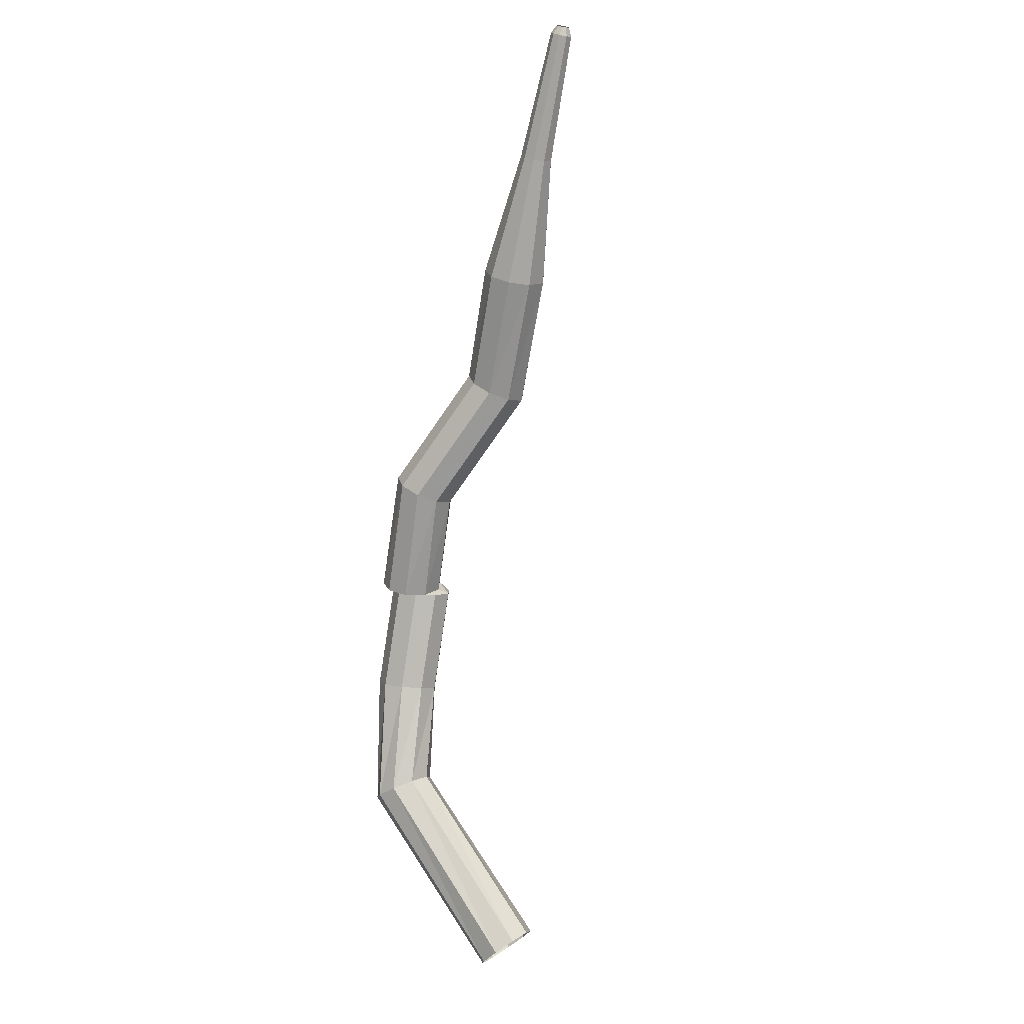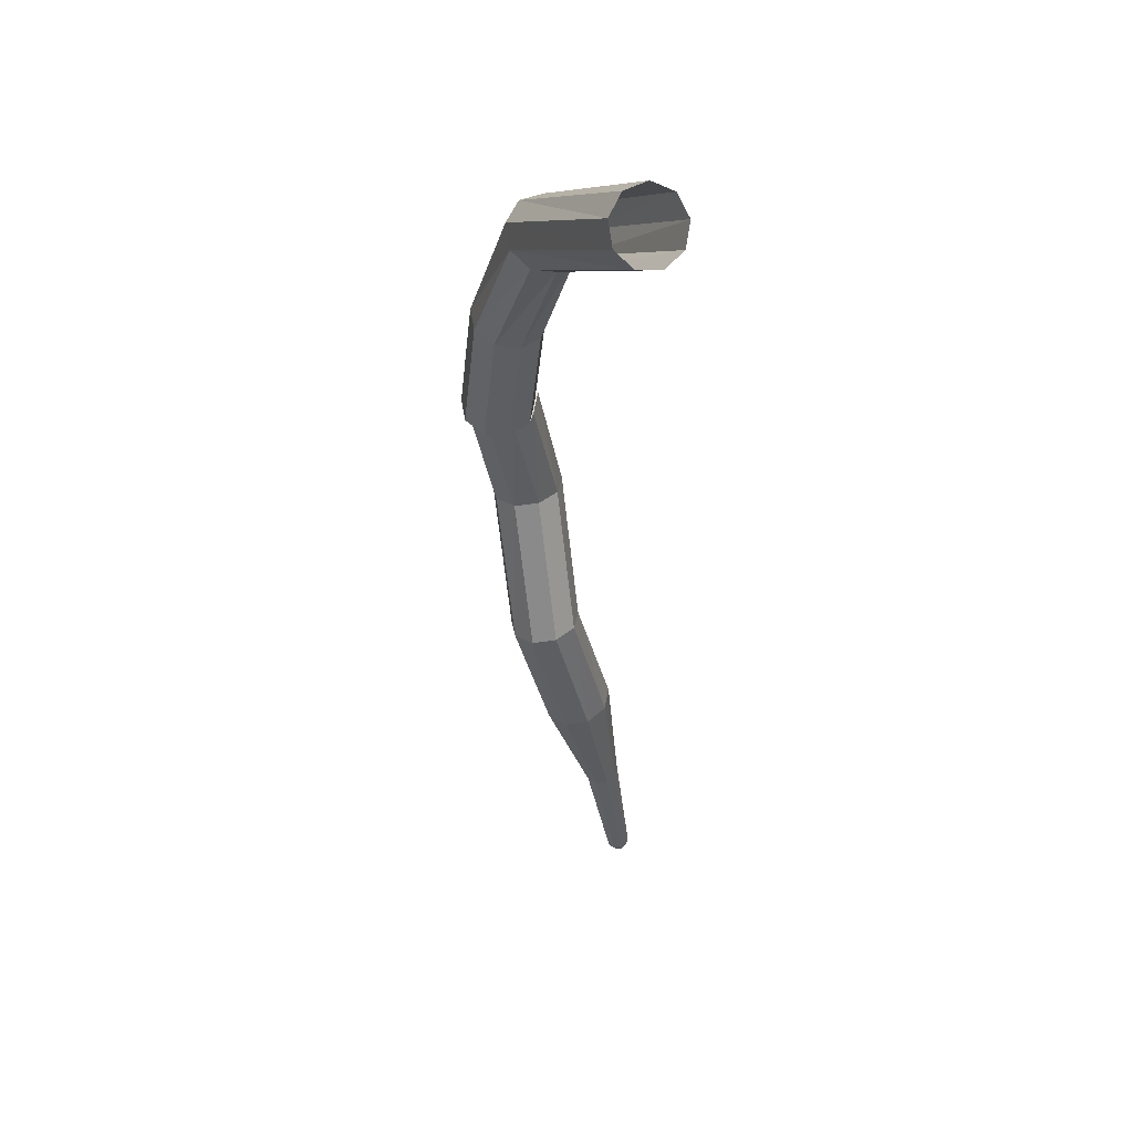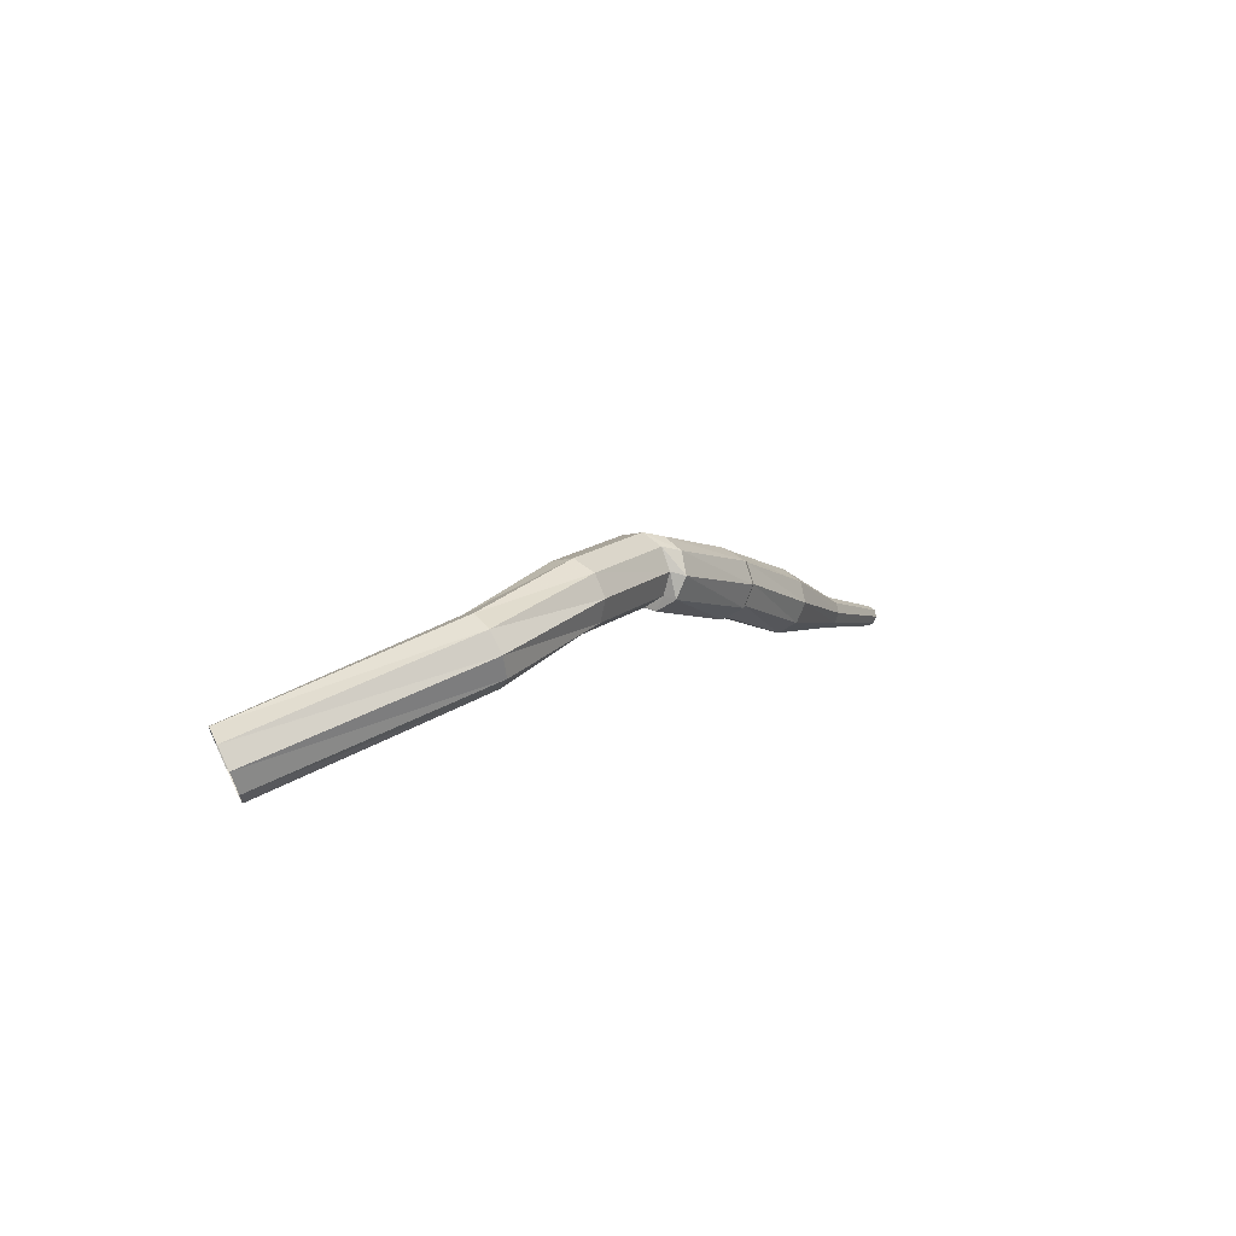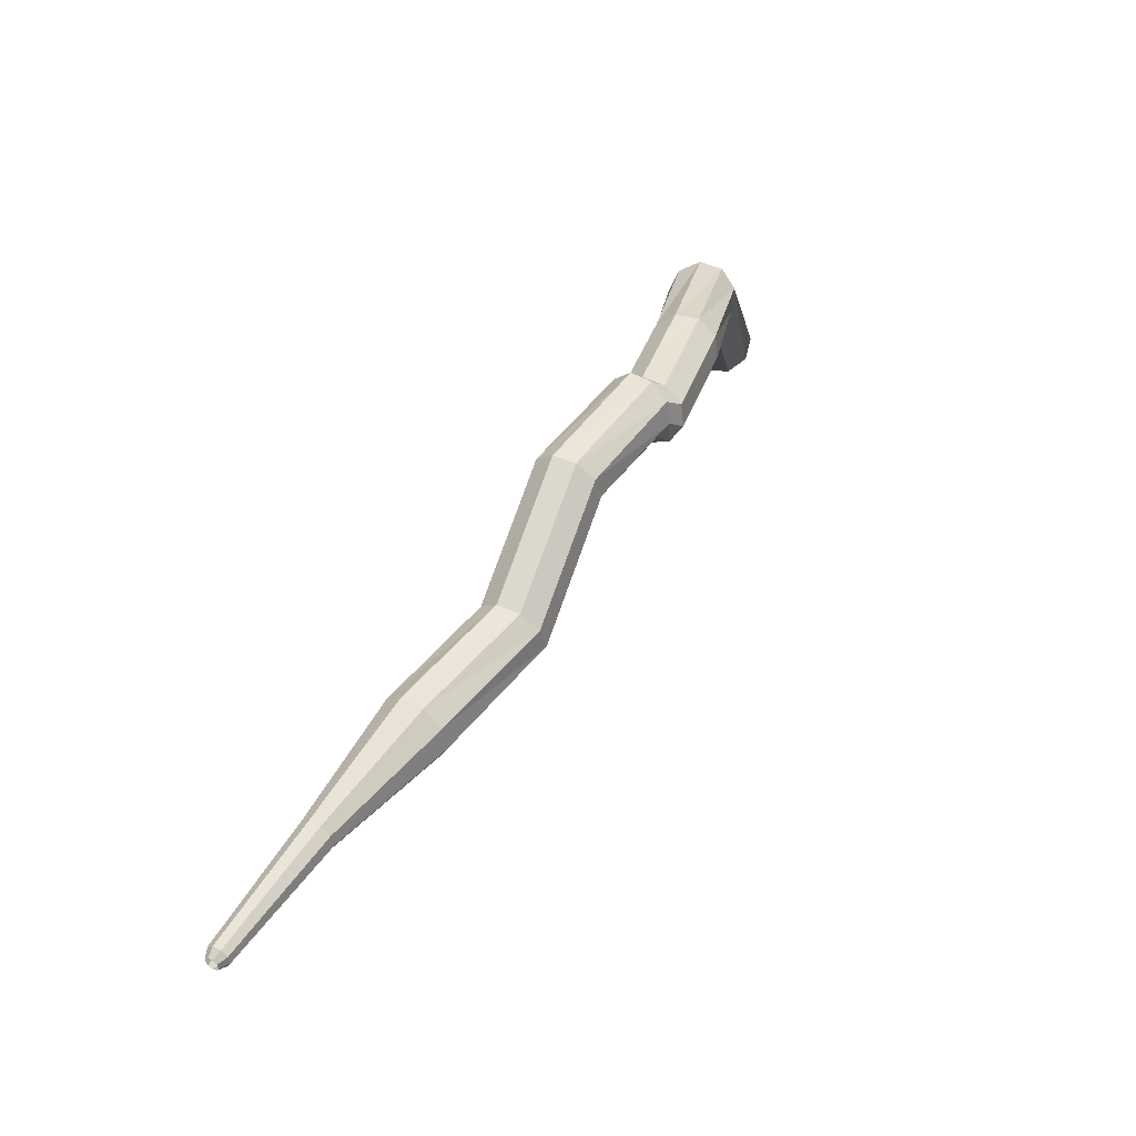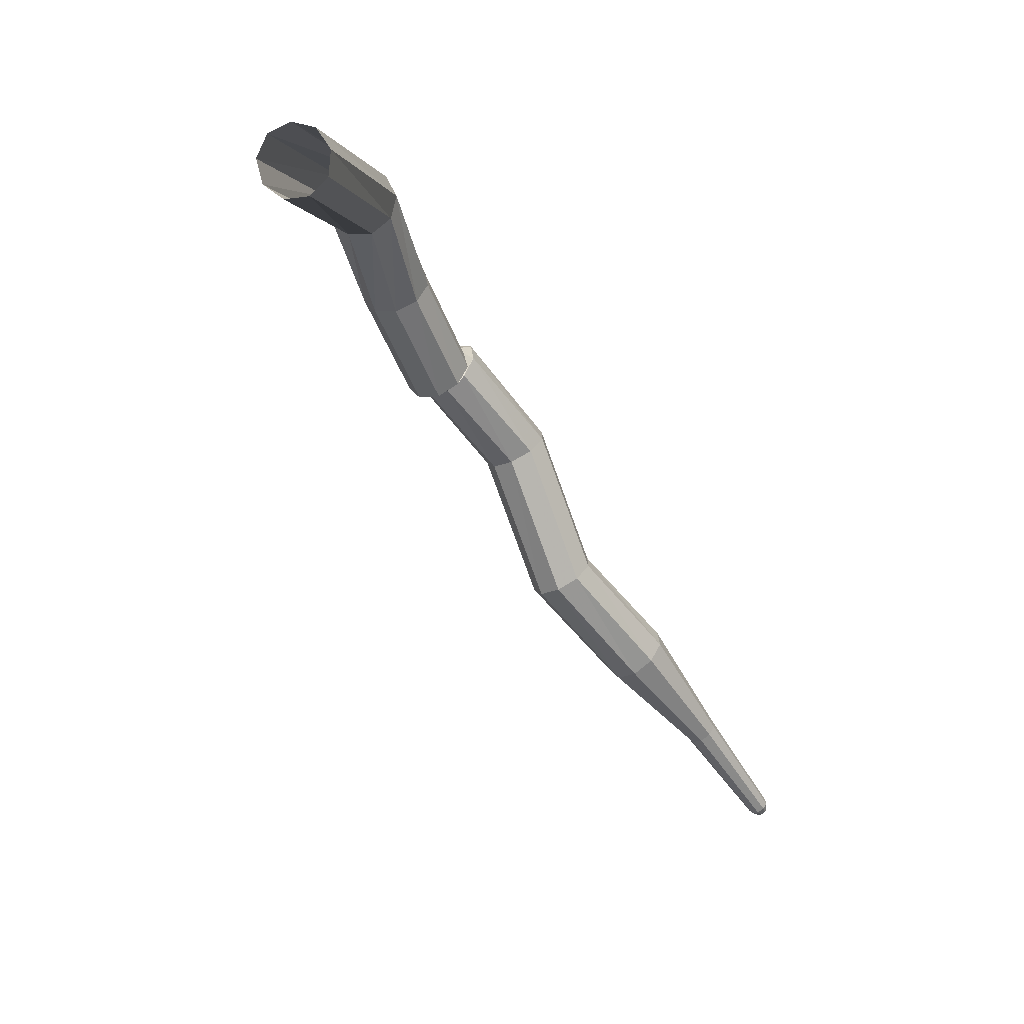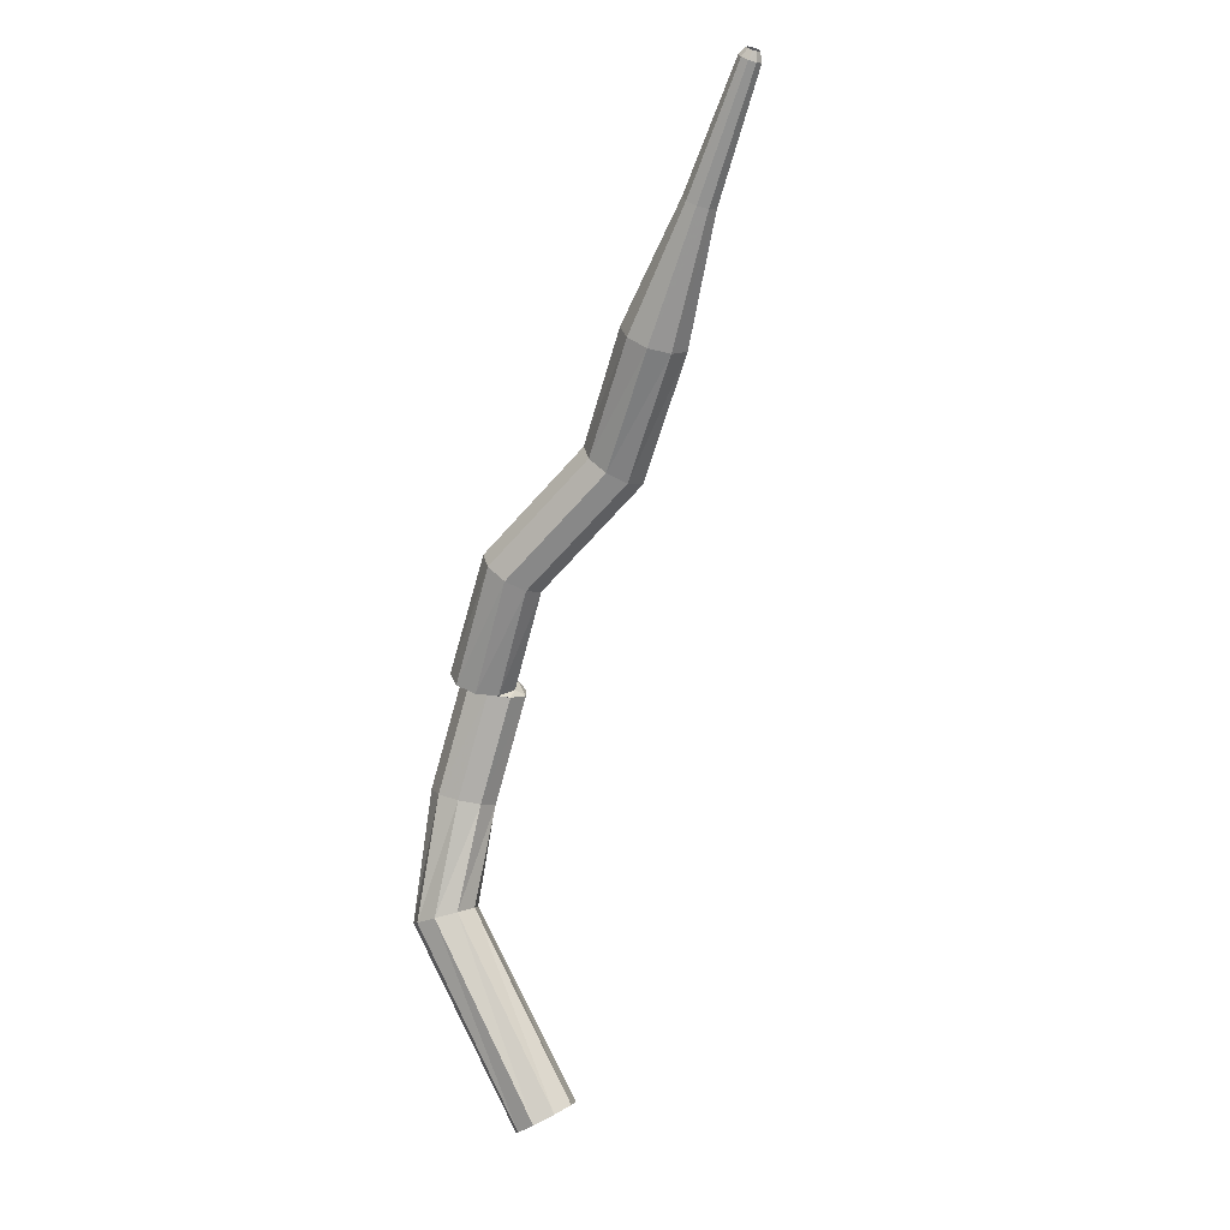
<metadata>
{"format":"obj","ext":"obj","renderer":"f3d","projection":"perspective","resolution":1024,"background":"white","views":[{"elev":-79.9,"azim":-62.2,"up":"+Z"},{"elev":-1.5,"azim":90.4,"up":"+Y"},{"elev":7.2,"azim":156.2,"up":"+Z"},{"elev":1.2,"azim":-59.6,"up":"+Y"},{"elev":-8.9,"azim":123.0,"up":"+Y"},{"elev":-74.5,"azim":-69.3,"up":"+Z"}]}
</metadata>
<code>
g tube1
v 173 169.3 111.7
v 172.7 169.1 110.9
v 172.4 168.4 110.5
v 172.4 167.5 110.7
v 172.5 167 111.3
v 172.8 166.9 112.1
v 173.2 167.4 112.7
v 173.3 168.3 112.8
v 173.3 169 112.4
v 173 169.3 111.7
v 165.2 170.5 114.7
v 164.9 170.2 113.9
v 164.9 169.4 113.5
v 165 168.6 113.7
v 165.3 168 114.3
v 165.6 168.1 115.1
v 165.7 168.6 115.7
v 165.7 169.5 115.8
v 165.5 170.2 115.4
v 165.2 170.5 114.7
v 160.9 168.1 115.9
v 161 167.8 115.1
v 161.3 167.1 114.7
v 161.8 166.4 114.8
v 162.2 166.1 115.5
v 162.3 166.1 116.3
v 162.1 166.7 117
v 161.7 167.4 117.1
v 161.2 168 116.7
v 160.9 168.1 115.9
v 157.6 165.7 116.4
v 157.7 165.4 115.5
v 158 164.7 115.1
v 158.5 164 115.3
v 158.8 163.6 115.9
v 158.8 163.6 116.8
v 158.6 164.1 117.4
v 158.2 164.8 117.6
v 157.8 165.4 117.2
v 157.6 165.7 116.4
v 157.1 165.9 116.2
v 157.4 165.7 115.4
v 157.8 165.1 115
v 158.2 164.4 115.2
v 158.4 163.8 115.8
v 158.3 163.7 116.6
v 157.9 164.2 117.3
v 157.4 164.9 117.4
v 157.1 165.5 117
v 157.1 165.9 116.2
v 153.2 163 115.5
v 153.5 162.9 114.7
v 154.1 162.5 114.2
v 154.8 161.9 114.4
v 155.1 161.5 115
v 155 161.4 115.9
v 154.6 161.7 116.5
v 153.9 162.2 116.7
v 153.4 162.7 116.3
v 153.2 163 115.5
v 150.7 158.2 114.9
v 151 158.1 114.1
v 151.6 157.7 113.7
v 152.3 157.2 113.8
v 152.6 156.7 114.5
v 152.5 156.6 115.3
v 152 156.9 115.9
v 151.4 157.4 116.1
v 150.8 157.9 115.7
v 150.7 158.2 114.9
v 147.1 155.5 113.7
v 147.4 155.4 112.9
v 147.9 154.8 112.5
v 148.4 154.1 112.7
v 148.6 153.6 113.3
v 148.5 153.5 114.1
v 148 153.9 114.8
v 147.5 154.5 114.9
v 147.1 155.1 114.5
v 147.1 155.5 113.7
v 143.6 152 112.8
v 143.8 151.9 112.4
v 144 151.7 112.1
v 144.3 151.3 112.2
v 144.4 151.1 112.5
v 144.4 151 113
v 144.1 151.2 113.3
v 143.9 151.5 113.4
v 143.7 151.8 113.1
v 143.6 152 112.8
v 140 148.8 112.1
v 140.1 148.7 111.8
v 140.3 148.5 111.7
v 140.4 148.3 111.7
v 140.5 148.1 111.9
v 140.5 148.1 112.2
v 140.3 148.2 112.4
v 140.2 148.4 112.5
v 140 148.7 112.3
v 140 148.8 112.1
v 139.8 148.4 112
v 139.9 148.4 111.8
v 140 148.3 111.8
v 140.1 148.2 111.8
v 140.2 148.1 111.9
v 140.1 148 112.1
v 140 148.1 112.2
v 139.9 148.2 112.2
v 139.9 148.4 112.2
v 139.8 148.4 112
f 1 2 12
f 12 11 1
f 2 3 13
f 13 12 2
f 3 4 14
f 14 13 3
f 4 5 15
f 15 14 4
f 5 6 16
f 16 15 5
f 6 7 17
f 17 16 6
f 7 8 18
f 18 17 7
f 8 9 19
f 19 18 8
f 9 10 20
f 20 19 9
f 11 12 22
f 22 21 11
f 12 13 23
f 23 22 12
f 13 14 24
f 24 23 13
f 14 15 25
f 25 24 14
f 15 16 26
f 26 25 15
f 16 17 27
f 27 26 16
f 17 18 28
f 28 27 17
f 18 19 29
f 29 28 18
f 19 20 30
f 30 29 19
f 21 22 32
f 32 31 21
f 22 23 33
f 33 32 22
f 23 24 34
f 34 33 23
f 24 25 35
f 35 34 24
f 25 26 36
f 36 35 25
f 26 27 37
f 37 36 26
f 27 28 38
f 38 37 27
f 28 29 39
f 39 38 28
f 29 30 40
f 40 39 29
f 31 32 42
f 42 41 31
f 32 33 43
f 43 42 32
f 33 34 44
f 44 43 33
f 34 35 45
f 45 44 34
f 35 36 46
f 46 45 35
f 36 37 47
f 47 46 36
f 37 38 48
f 48 47 37
f 38 39 49
f 49 48 38
f 39 40 50
f 50 49 39
f 41 42 52
f 52 51 41
f 42 43 53
f 53 52 42
f 43 44 54
f 54 53 43
f 44 45 55
f 55 54 44
f 45 46 56
f 56 55 45
f 46 47 57
f 57 56 46
f 47 48 58
f 58 57 47
f 48 49 59
f 59 58 48
f 49 50 60
f 60 59 49
f 51 52 62
f 62 61 51
f 52 53 63
f 63 62 52
f 53 54 64
f 64 63 53
f 54 55 65
f 65 64 54
f 55 56 66
f 66 65 55
f 56 57 67
f 67 66 56
f 57 58 68
f 68 67 57
f 58 59 69
f 69 68 58
f 59 60 70
f 70 69 59
f 61 62 72
f 72 71 61
f 62 63 73
f 73 72 62
f 63 64 74
f 74 73 63
f 64 65 75
f 75 74 64
f 65 66 76
f 76 75 65
f 66 67 77
f 77 76 66
f 67 68 78
f 78 77 67
f 68 69 79
f 79 78 68
f 69 70 80
f 80 79 69
f 71 72 82
f 82 81 71
f 72 73 83
f 83 82 72
f 73 74 84
f 84 83 73
f 74 75 85
f 85 84 74
f 75 76 86
f 86 85 75
f 76 77 87
f 87 86 76
f 77 78 88
f 88 87 77
f 78 79 89
f 89 88 78
f 79 80 90
f 90 89 79
f 81 82 92
f 92 91 81
f 82 83 93
f 93 92 82
f 83 84 94
f 94 93 83
f 84 85 95
f 95 94 84
f 85 86 96
f 96 95 85
f 86 87 97
f 97 96 86
f 87 88 98
f 98 97 87
f 88 89 99
f 99 98 88
f 89 90 100
f 100 99 89
f 91 92 102
f 102 101 91
f 92 93 103
f 103 102 92
f 93 94 104
f 104 103 93
f 94 95 105
f 105 104 94
f 95 96 106
f 106 105 95
f 96 97 107
f 107 106 96
f 97 98 108
f 108 107 97
f 98 99 109
f 109 108 98
f 99 100 110
f 110 109 99

</code>
